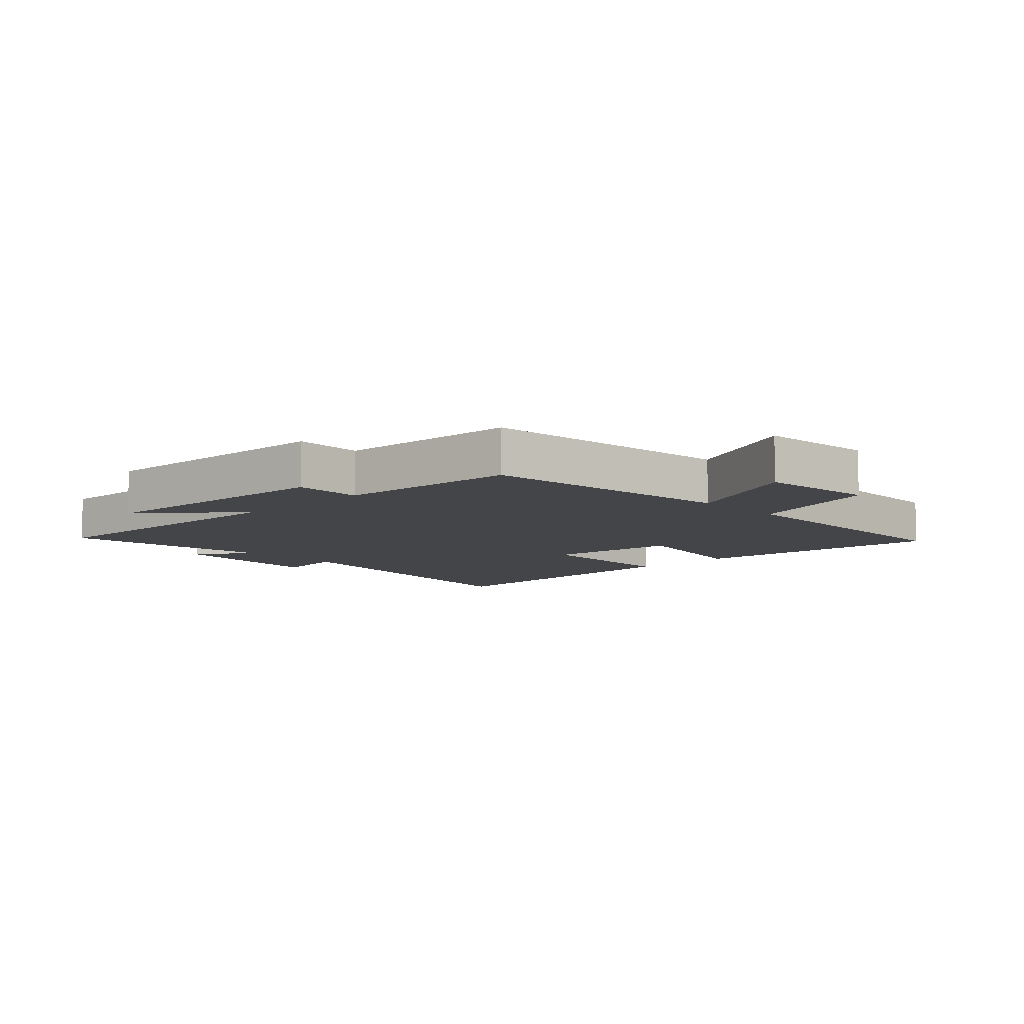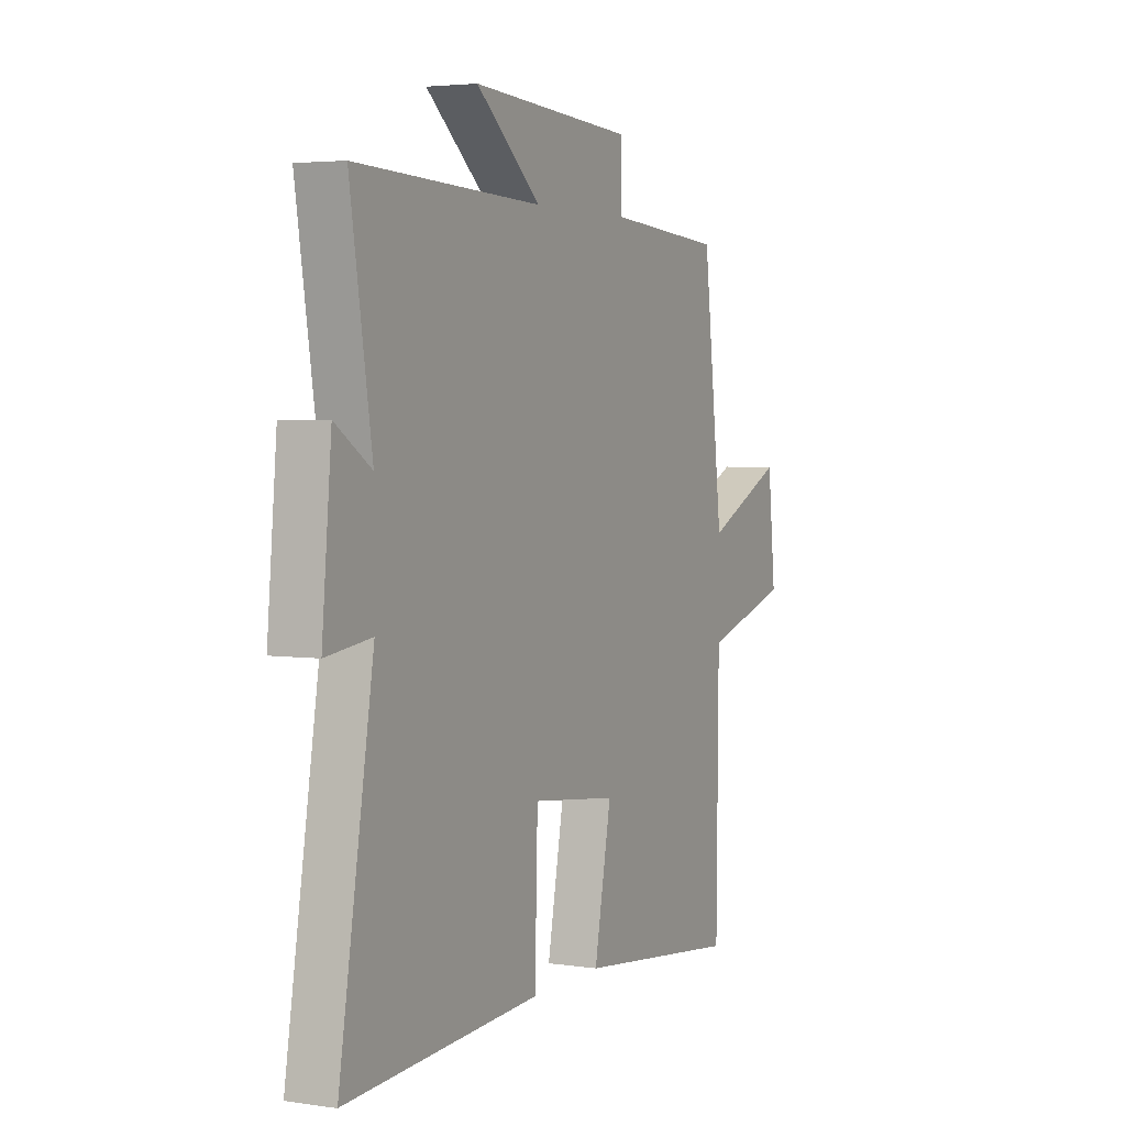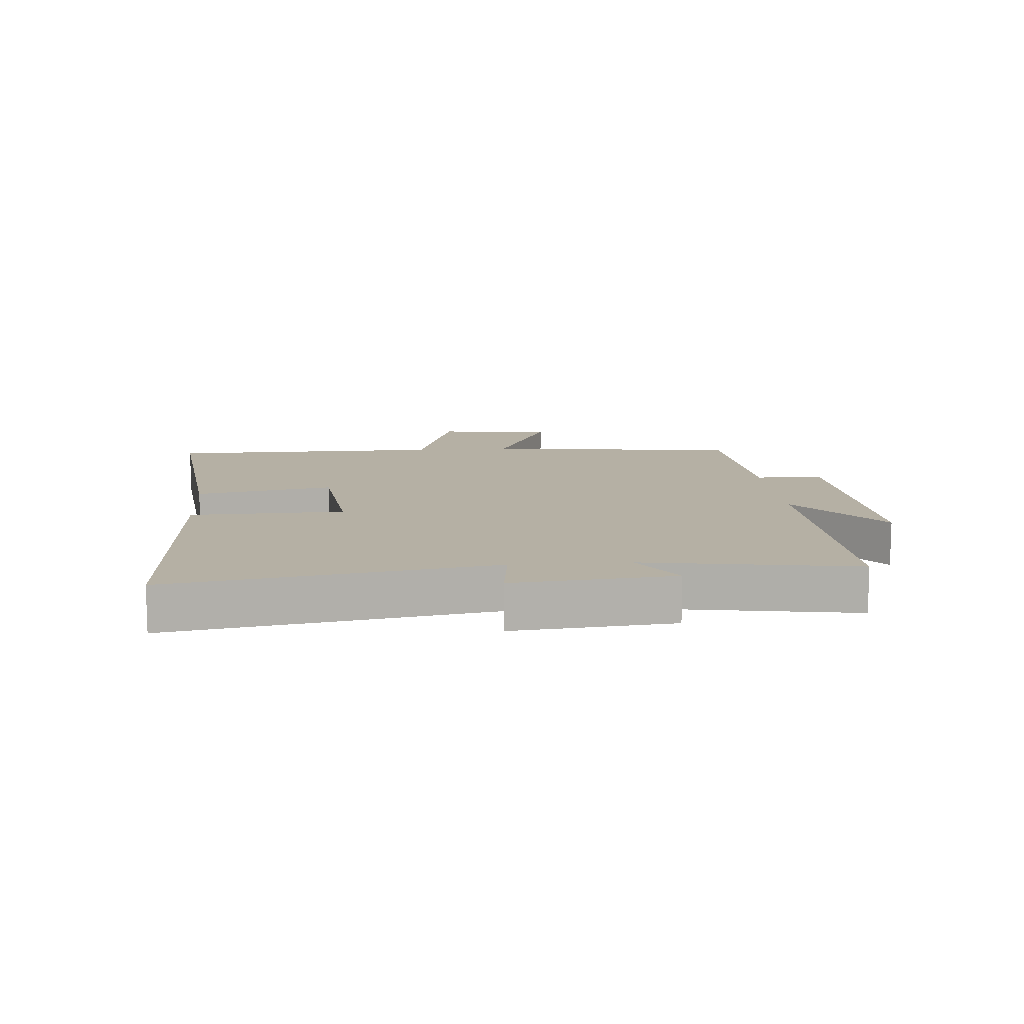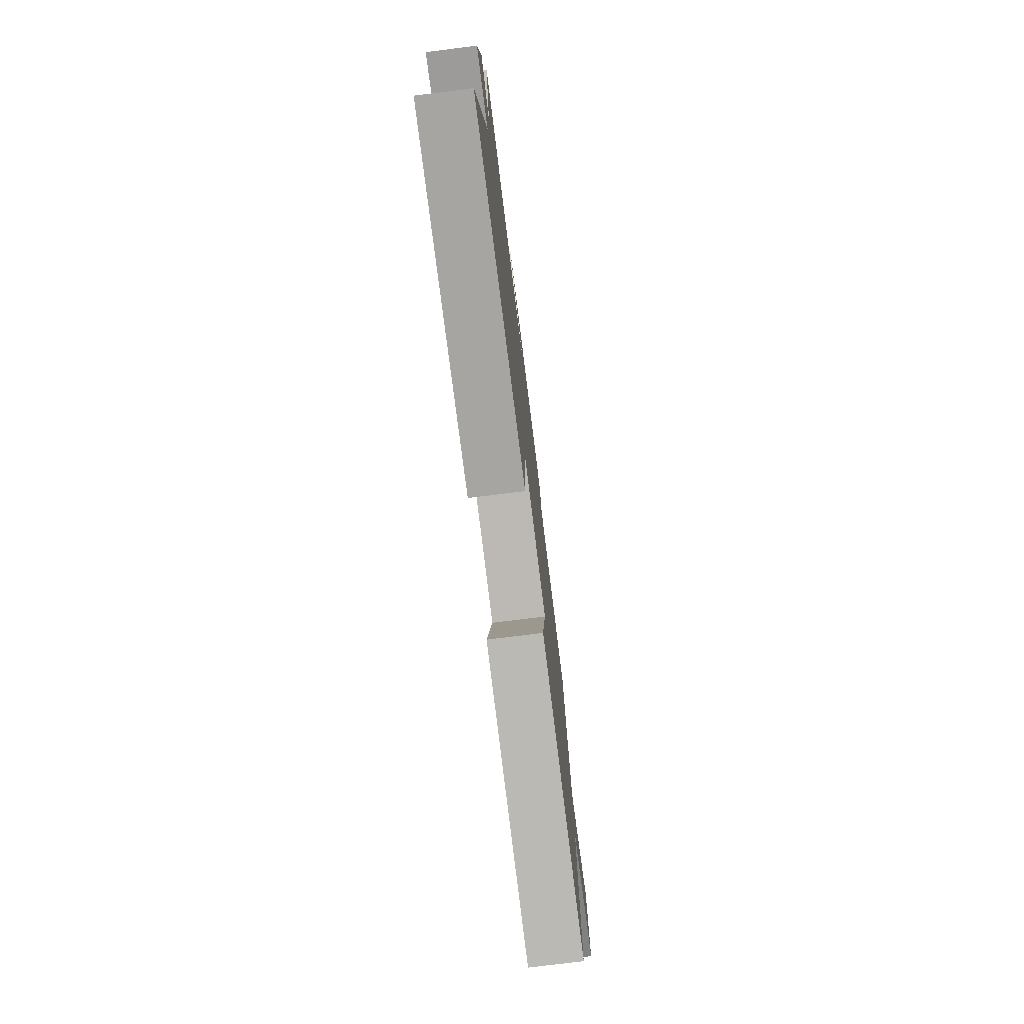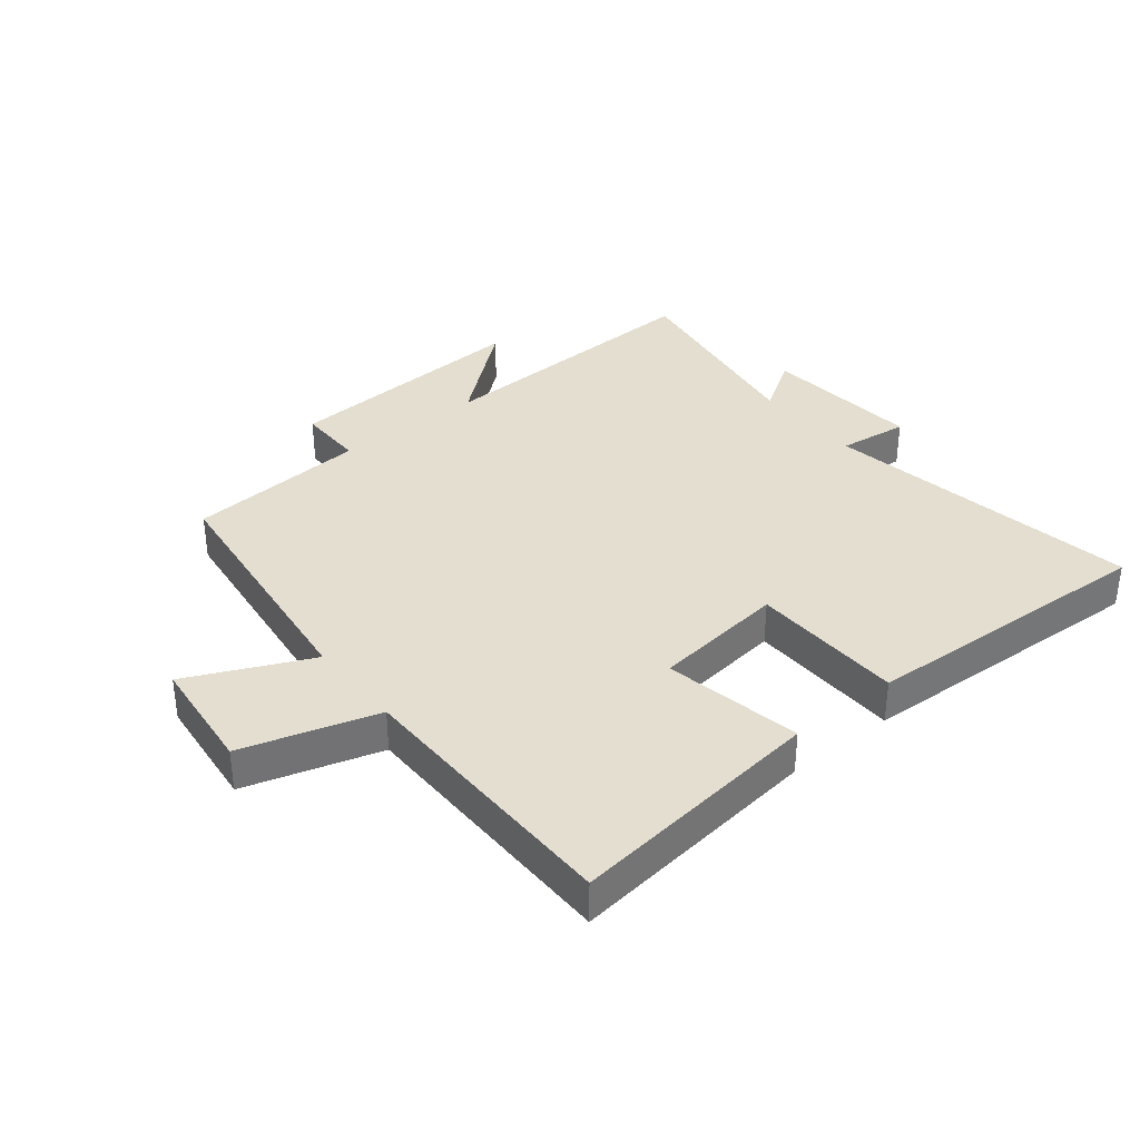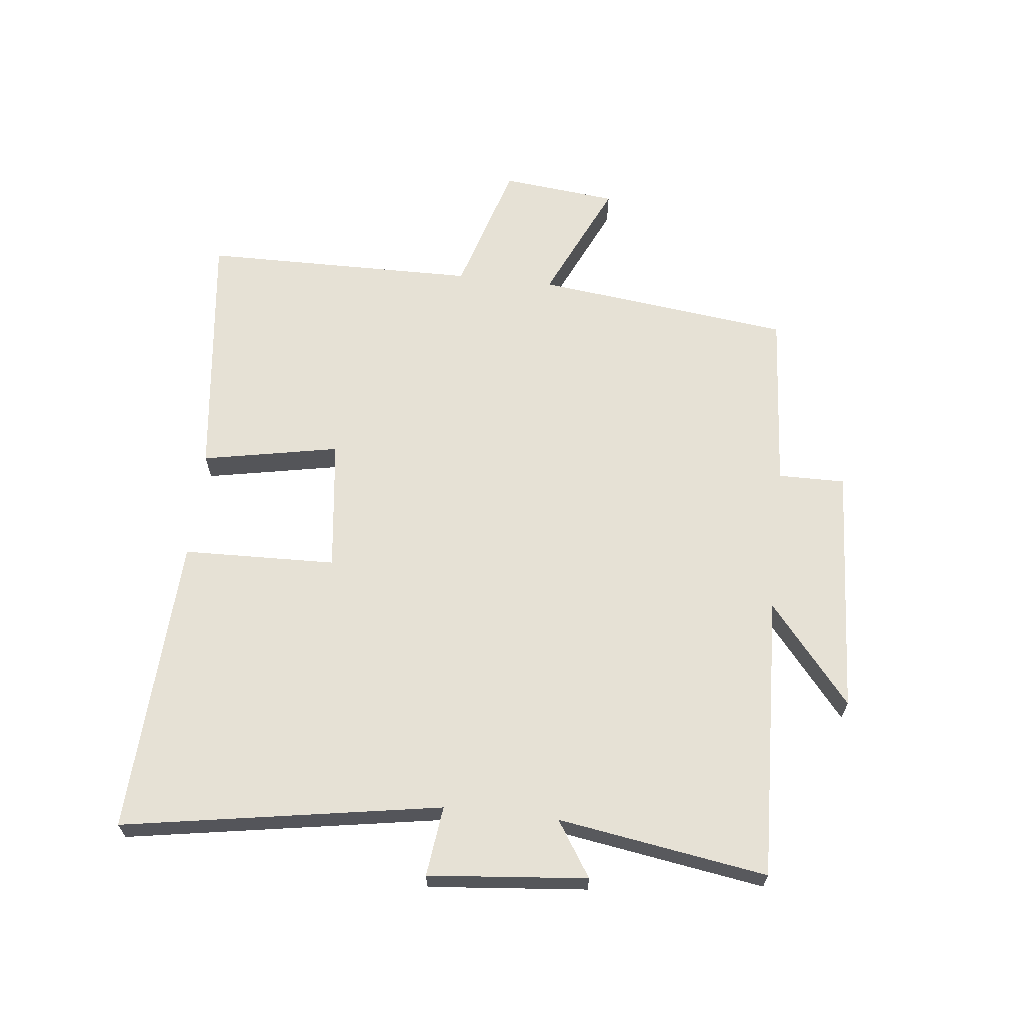
<metadata>
{"format":"obj","ext":"obj","renderer":"f3d","projection":"perspective","resolution":1024,"background":"white","views":[{"elev":-8.6,"azim":43.9,"up":"+Y"},{"elev":3.7,"azim":-63.9,"up":"+Z"},{"elev":11.6,"azim":-94.5,"up":"+Y"},{"elev":-76.6,"azim":-82.9,"up":"+Z"},{"elev":35.7,"azim":141.2,"up":"+Y"},{"elev":64.7,"azim":-83.7,"up":"+Y"}]}
</metadata>
<code>
v -0.554 0.07 0.518
v -0.09 0.07 0.5
v -0.251 0.07 0.633
v 0.157 0.07 0.609
v 0.156 0.07 0.5
v 0.45 0.07 0.478
v 0.5 0.07 0.061
v 0.698 0.07 0.152
v 0.718 0.07 -0.036
v 0.5 0.07 -0.101
v 0.495 0.07 -0.549
v 0.08 0.07 -0.5
v 0.123 0.07 -0.277
v -0.093 0.07 -0.251
v -0.1 0.07 -0.5
v -0.586 0.07 -0.524
v -0.5 0.07 -0.008
v -0.614 0.07 -0.022
v -0.59 0.07 0.236
v -0.5 0.07 0.178
v -0.554 0 0.518
v -0.09 0 0.5
v -0.251 0 0.633
v 0.157 0 0.609
v 0.156 0 0.5
v 0.45 0 0.478
v 0.5 0 0.061
v 0.698 0 0.152
v 0.718 0 -0.036
v 0.5 0 -0.101
v 0.495 0 -0.549
v 0.08 0 -0.5
v 0.123 0 -0.277
v -0.093 0 -0.251
v -0.1 0 -0.5
v -0.586 0 -0.524
v -0.5 0 -0.008
v -0.614 0 -0.022
v -0.59 0 0.236
v -0.5 0 0.178
f 17 18 19 20
f 14 15 16 17
f 13 14 17 20
f 10 11 12 13
f 20 1 2
f 13 20 2
f 10 13 2
f 7 8 9 10
f 7 10 2
f 6 7 2
f 5 6 2
f 2 3 4 5
f 40 39 38 37
f 37 36 35 34
f 40 37 34 33
f 33 32 31 30
f 22 21 40
f 22 40 33
f 22 33 30
f 30 29 28 27
f 22 30 27
f 22 27 26
f 22 26 25
f 25 24 23 22
f 1 21 22 2
f 2 22 23 3
f 3 23 24 4
f 4 24 25 5
f 5 25 26 6
f 6 26 27 7
f 7 27 28 8
f 8 28 29 9
f 9 29 30 10
f 10 30 31 11
f 11 31 32 12
f 12 32 33 13
f 13 33 34 14
f 14 34 35 15
f 15 35 36 16
f 16 36 37 17
f 17 37 38 18
f 18 38 39 19
f 19 39 40 20
f 20 40 21 1

</code>
